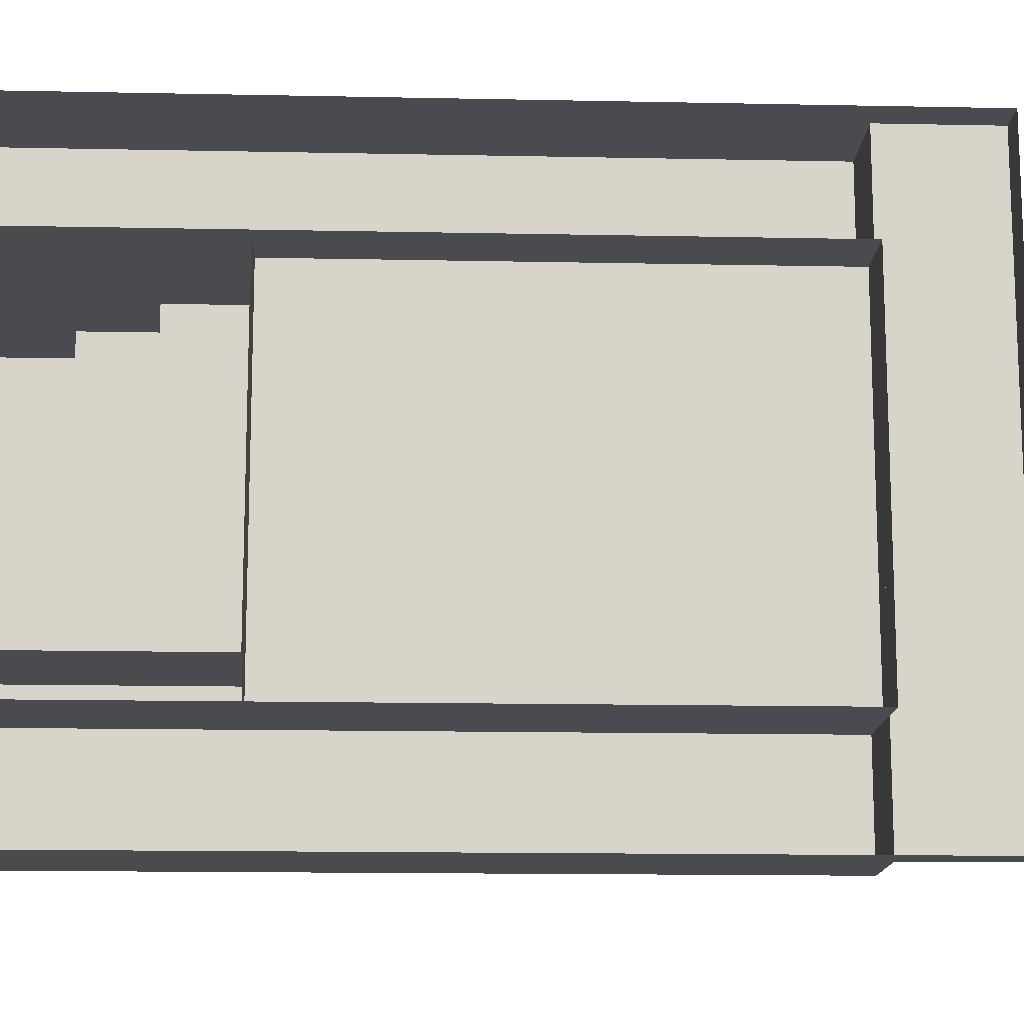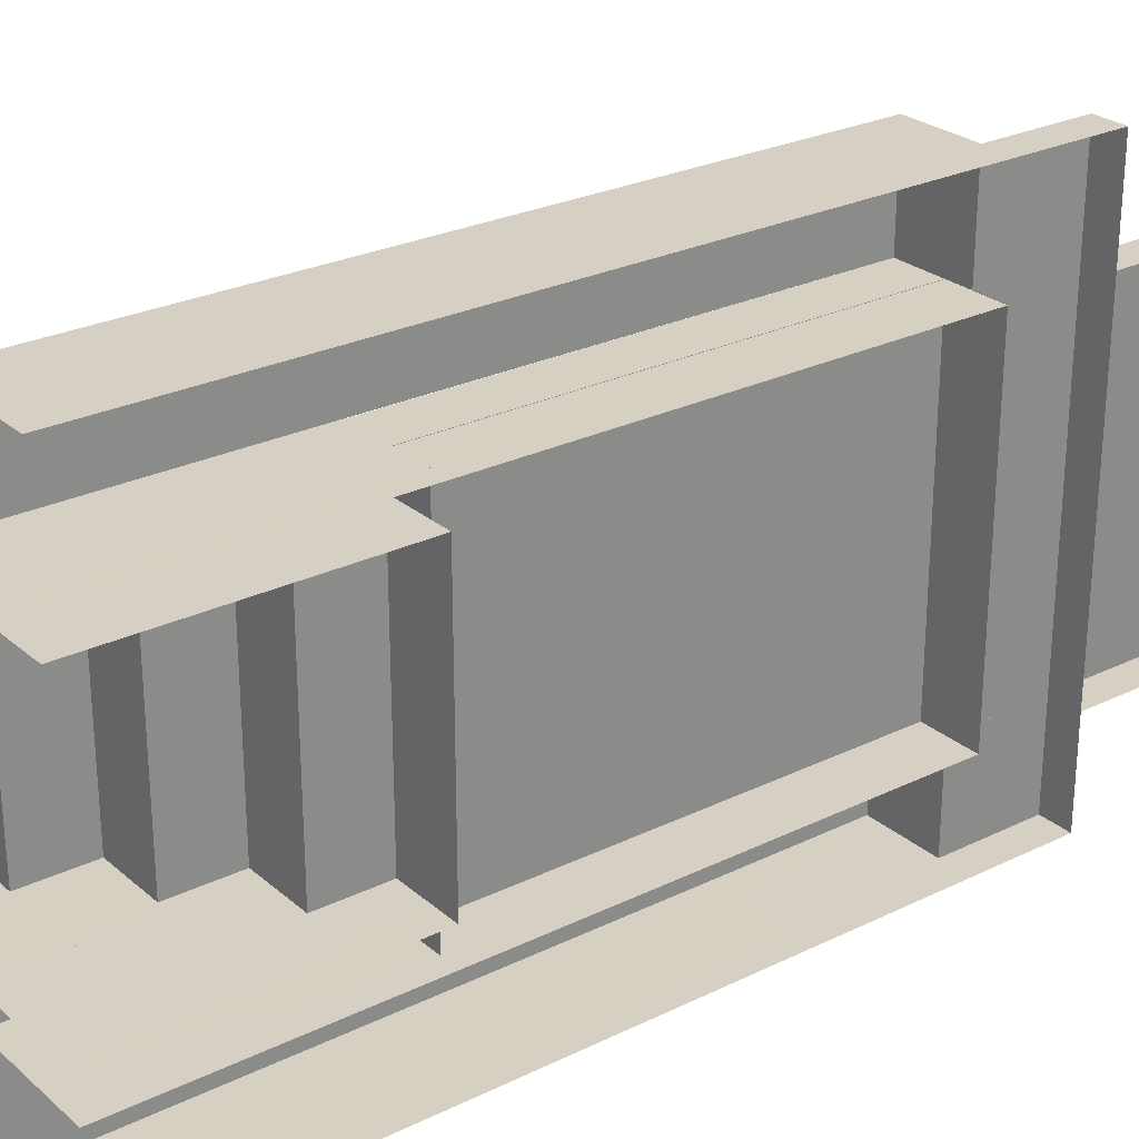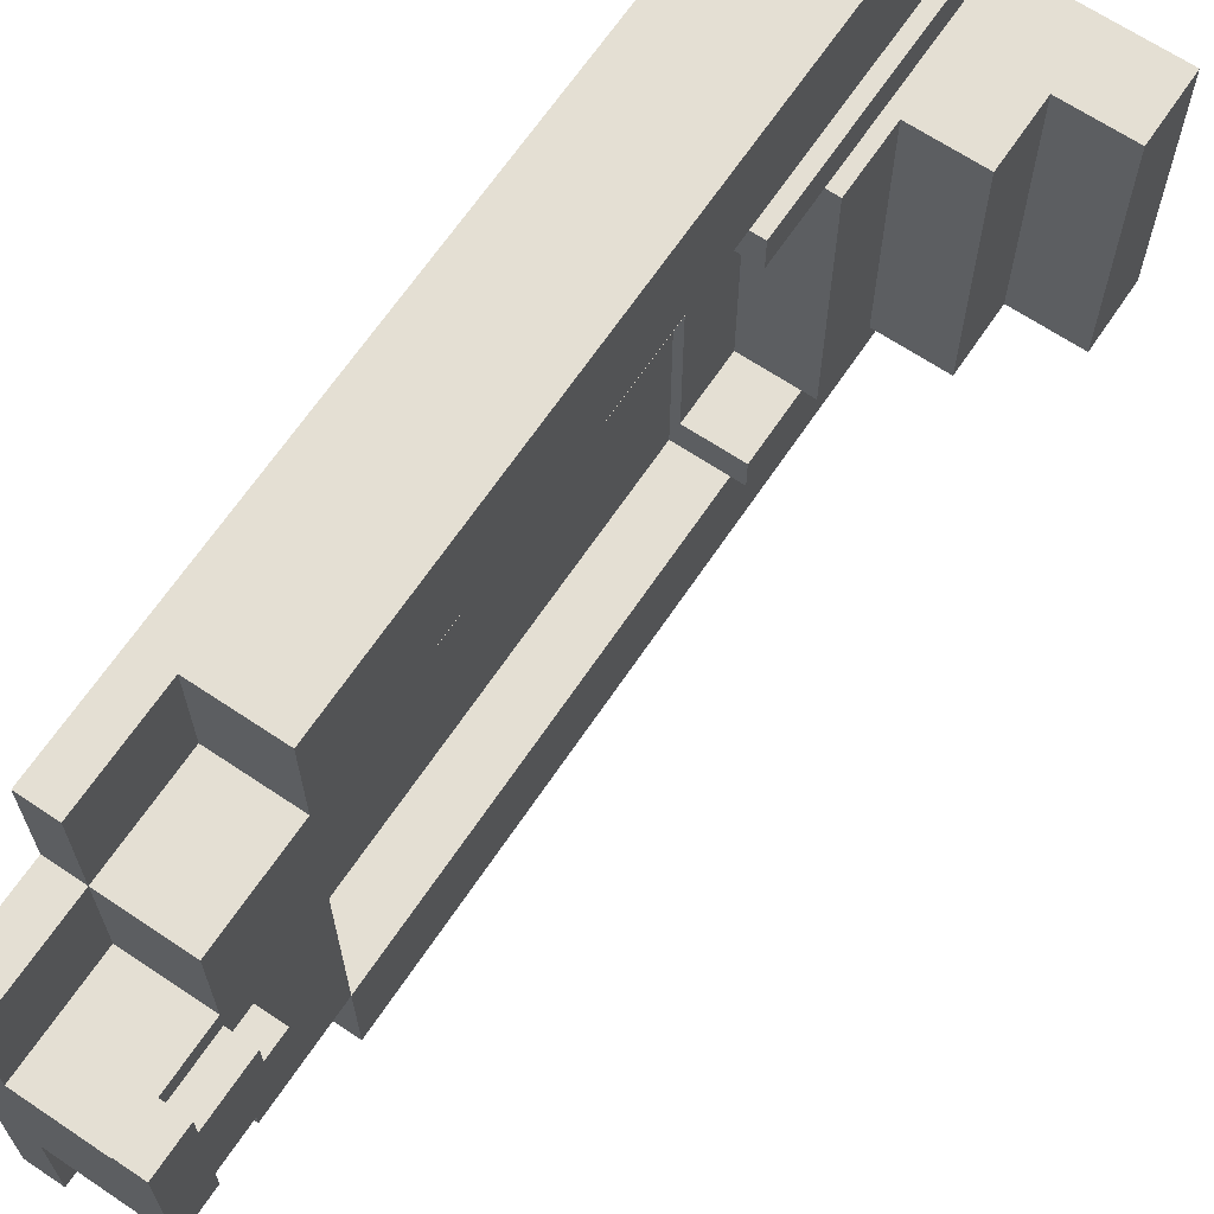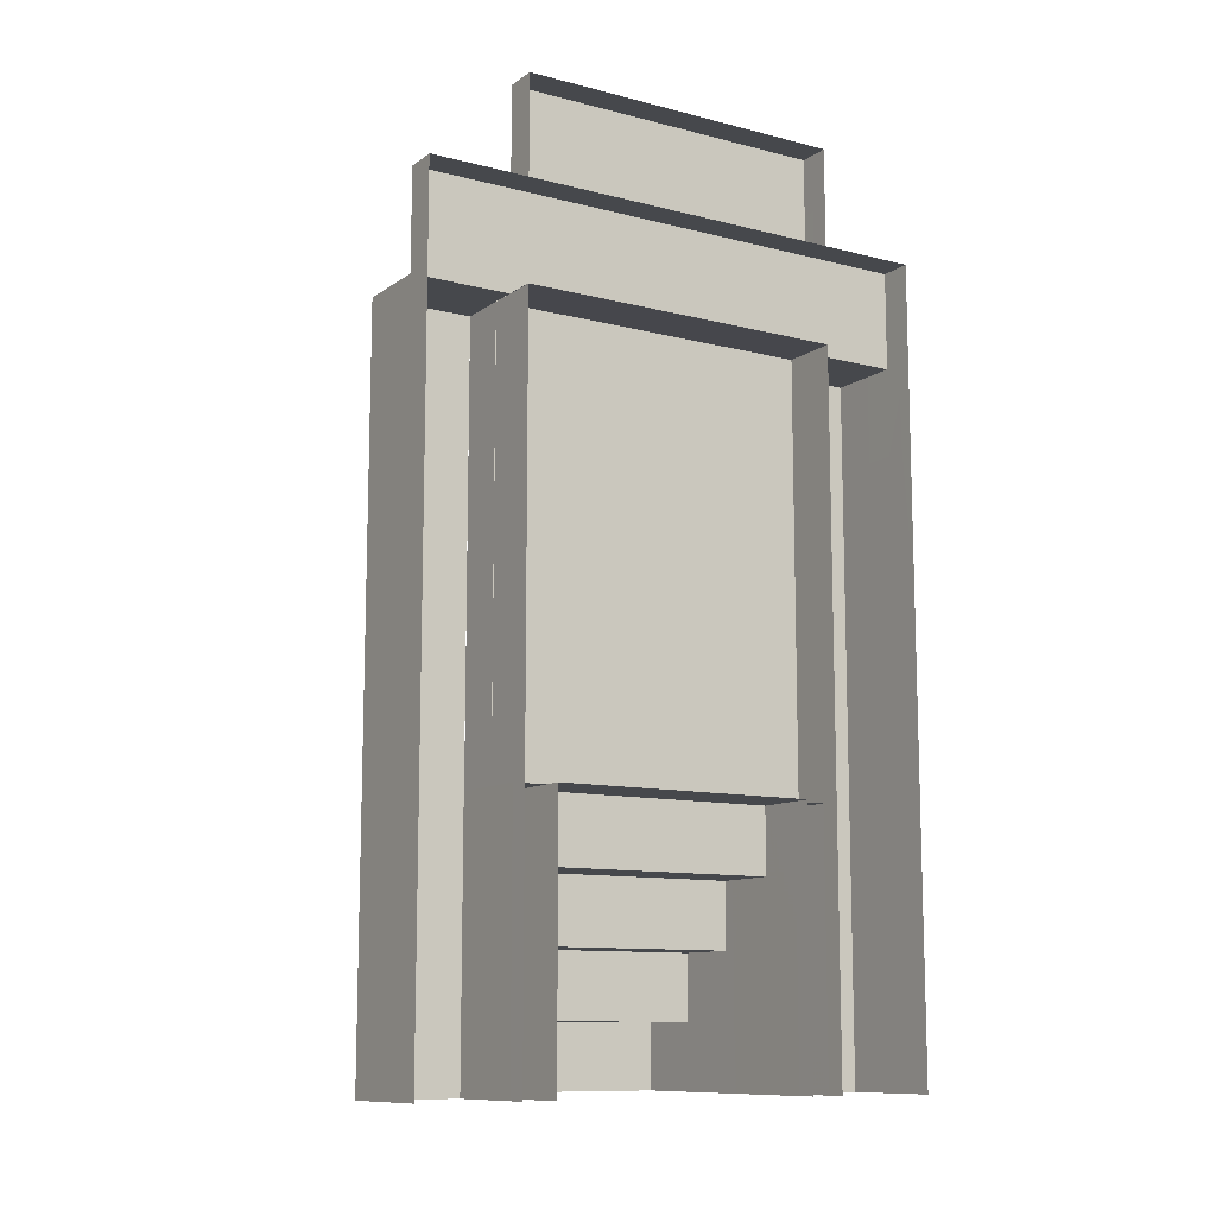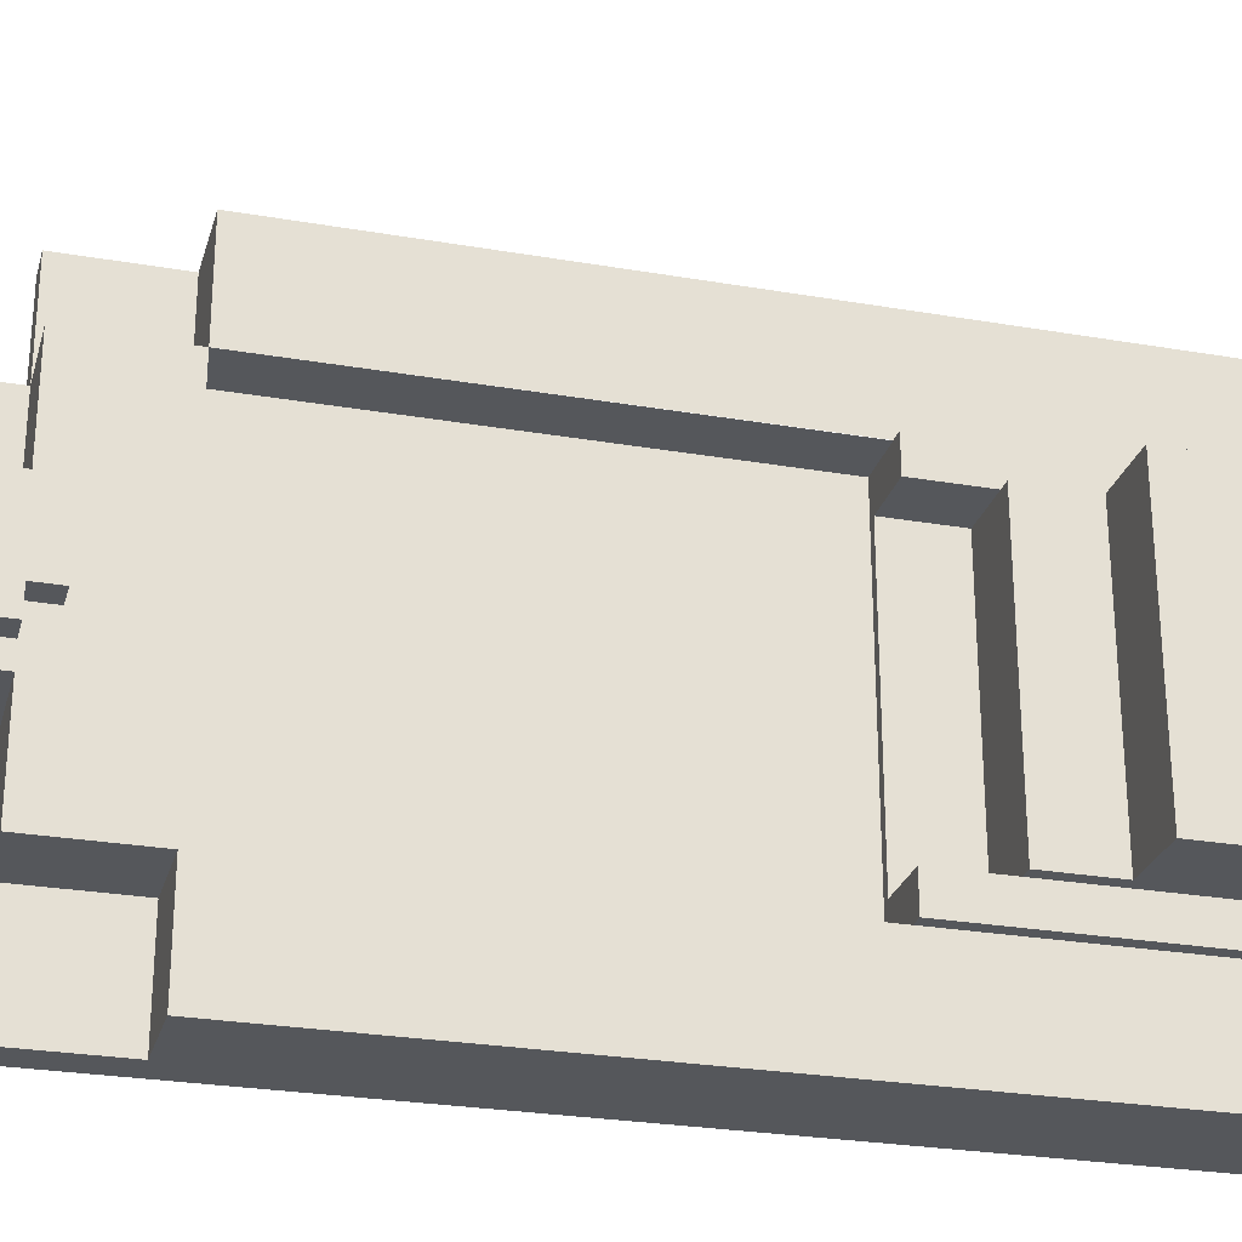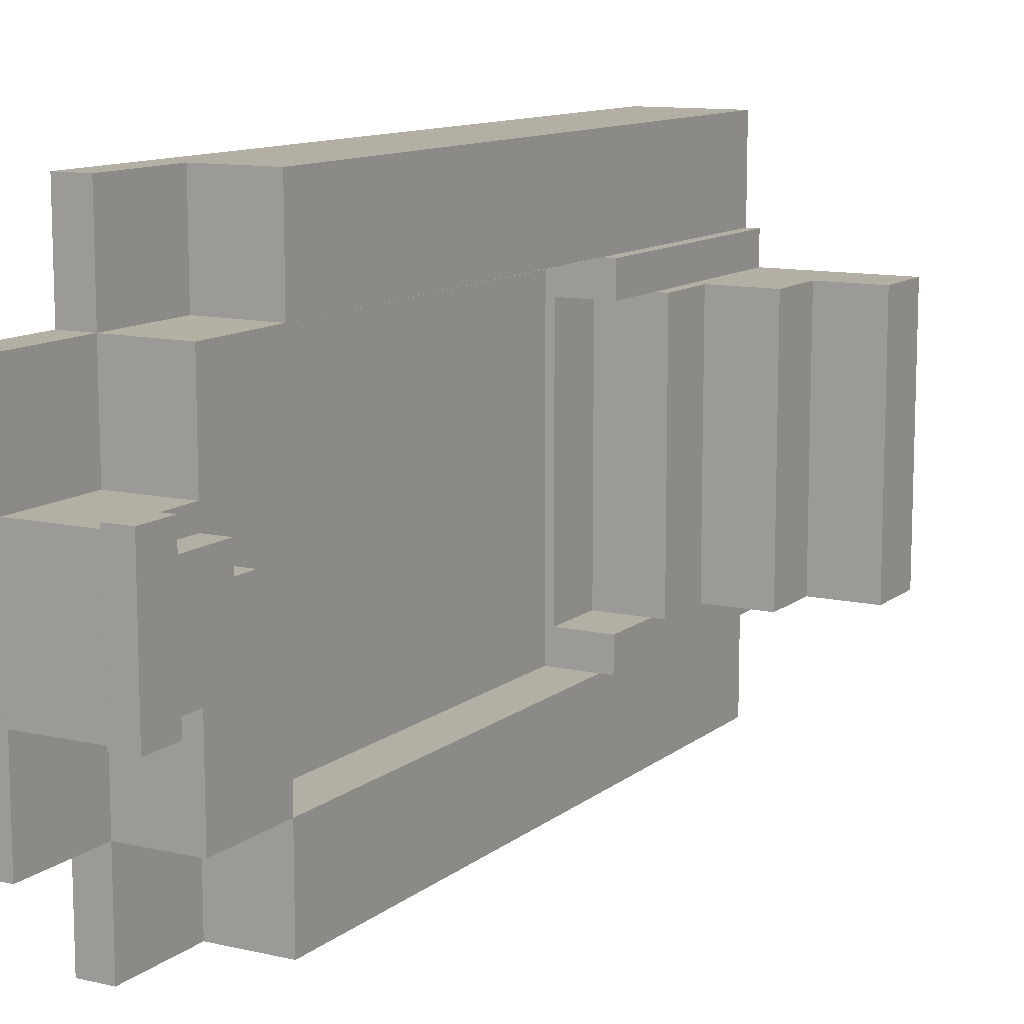
<metadata>
{"format":"obj","ext":"obj","renderer":"f3d","projection":"perspective","resolution":1024,"background":"white","views":[{"elev":-14.4,"azim":87.4,"up":"+Z"},{"elev":26.4,"azim":52.6,"up":"+Z"},{"elev":66.4,"azim":-146.1,"up":"+Z"},{"elev":-11.0,"azim":58.0,"up":"+Y"},{"elev":-26.8,"azim":-105.1,"up":"+Z"},{"elev":11.3,"azim":-150.7,"up":"+Z"}]}
</metadata>
<code>
g PortalDoorBlue_Campaign4.001
v -0.2087 -0.3549 -1.92
v -0.2087 0.5189 -1.17
v -0.2087 -0.3549 -1.17
v -0.2087 0.5189 -1.92
v -0.2087 0.5189 2.08
v -0.2087 -0.3549 1.329
v -0.2087 0.5189 1.328
v -0.2087 -0.3549 2.08
v -0.2087 2.145 0.3281
v -0.2087 2.52 -0.1714
v -0.2087 2.52 0.3281
v -0.2087 2.145 -0.1714
v -0.2087 2.145 -1.92
v 0.3574 2.145 -1.17
v -0.2087 2.145 -1.17
v 0.3574 2.145 -1.92
v -0.2087 -3.166 -1.92
v 0.3542 -0.3549 -1.92
v -0.2087 -0.3549 -1.92
v 0.6031 -3.166 -1.92
v 0.6031 2.895 -1.92
v 0.3542 0.5189 -1.92
v 0.3574 2.145 -1.92
v 0.3574 2.895 -1.92
v -0.2087 0.5189 -1.92
v -0.2087 2.145 -1.92
v -0.2087 2.145 1.327
v 0.3574 2.145 2.08
v -0.2087 2.145 2.08
v 0.3574 2.145 1.33
v -0.2087 2.52 1.327
v 0.3574 2.145 1.33
v -0.2087 2.145 1.327
v -0.2087 2.895 1.327
v 0.3574 2.895 1.33
v -0.2087 2.52 -1.17
v 0.3574 2.895 -1.17
v -0.2087 2.895 -1.17
v -0.2087 2.145 -1.17
v 0.3574 2.145 -1.17
v 0.3574 2.145 2.08
v 0.3574 2.895 2.08
v 0.6031 2.895 2.08
v 0.3542 0.5189 2.08
v -0.2087 0.5189 2.08
v -0.2087 2.145 2.08
v 0.3542 -0.3549 2.08
v 0.6031 -3.166 2.08
v -0.2087 -3.166 2.08
v -0.2087 -0.3549 2.08
v -0.2087 3.645 0.5772
v 0.3574 2.895 0.5772
v -0.2087 2.895 0.5772
v 0.3574 3.645 0.5772
v -0.2087 3.645 -0.4223
v 0.3574 3.645 0.5772
v -0.2087 3.645 0.5772
v 0.3574 3.645 -0.4223
v -0.2087 2.895 -0.4223
v 0.3574 3.645 -0.4223
v -0.2087 3.645 -0.4223
v 0.3574 2.895 -0.4223
v 0.3574 2.895 -1.17
v -0.2087 2.895 1.327
v -0.2087 2.895 -1.17
v 0.3574 2.895 1.33
v 0.6031 2.895 2.08
v 0.3574 2.895 -1.92
v 0.6031 2.895 -1.92
v 0.3574 2.895 2.08
v 0.3574 2.895 2.08
v 0.3574 2.145 -1.92
v 0.3574 2.895 -1.92
v 0.3574 2.145 2.08
v -0.2087 2.145 -1.17
v 0.6031 2.145 -1.17
v -0.2087 0.5189 -1.17
v -0.2087 -0.3549 -1.17
v 0.6031 -3.166 -1.17
v -0.2087 -3.166 -1.17
v -0.2087 2.145 1.327
v -0.02111 2.145 0.3281
v -0.2087 2.145 0.3281
v 0.6031 2.145 0.3281
v 0.6031 2.145 1.33
v 0.6031 2.145 -0.1714
v -0.02111 2.145 -0.1714
v -0.2087 2.145 -1.17
v 0.6031 2.145 -1.17
v -0.2087 2.145 -0.1714
v 0.3574 2.895 -1.17
v 0.6031 3.645 -1.17
v 0.3574 3.645 -1.17
v 0.6031 2.895 -1.17
v 0.6031 3.645 1.33
v 0.3574 3.645 -1.17
v 0.6031 3.645 -1.17
v 0.3574 3.645 1.33
v 0.3574 3.645 1.33
v 0.6031 2.895 1.33
v 0.3574 2.895 1.33
v 0.6031 3.645 1.33
v 0.3574 3.645 -1.17
v 0.3574 2.895 1.33
v 0.3574 2.895 -1.17
v 0.3574 3.645 1.33
v -0.2087 2.895 0.5772
v -0.2087 3.645 -0.4223
v -0.2087 3.645 0.5772
v -0.2087 2.895 -0.4223
v -0.3039 -1.166 1.08
v 0.452 -1.166 1.33
v -0.3039 -1.166 1.33
v 0.452 -1.166 1.08
v -0.3039 -3.166 1.08
v -0.3039 -1.166 1.33
v -0.3039 -3.166 1.33
v -0.3039 -1.166 1.08
v -0.3039 -3.166 1.33
v 0.452 -1.166 1.33
v 0.452 -3.166 1.33
v -0.3039 -1.166 1.33
v 0.452 -3.166 1.08
v -0.3039 -1.166 1.08
v -0.3039 -3.166 1.08
v 0.452 -1.166 1.08
v -0.3039 -1.166 -1.17
v 0.452 -1.166 -0.9203
v -0.3039 -1.166 -0.9203
v 0.452 -1.166 -1.17
v -0.3039 -3.166 -1.17
v -0.3039 -1.166 -0.9203
v -0.3039 -3.166 -0.9203
v -0.3039 -1.166 -1.17
v 0.452 -3.166 -1.17
v -0.3039 -1.166 -1.17
v -0.3039 -3.166 -1.17
v 0.452 -1.166 -1.17
v -0.3995 3.333 -0.2641
v -0.3995 2.895 0.4234
v -0.3995 2.895 -0.2641
v -0.3995 3.333 0.4234
v -0.3995 3.333 0.4234
v -0.2087 2.895 0.4234
v -0.3995 2.895 0.4234
v -0.2087 3.333 0.4234
v -0.3995 2.895 -0.2641
v -0.2087 3.333 -0.2641
v -0.3995 3.333 -0.2641
v -0.2087 2.895 -0.2641
v -0.2087 2.895 -0.2641
v -0.3995 2.895 0.4234
v -0.2087 2.895 0.4234
v -0.3995 2.895 -0.2641
v -0.3995 2.708 0.2359
v -0.3995 2.895 -0.07658
v -0.3995 2.895 0.2359
v -0.3995 2.708 -0.07658
v -0.3995 2.895 0.2359
v -0.2087 2.708 0.2359
v -0.3995 2.708 0.2359
v -0.2087 2.895 0.2359
v -0.3995 2.708 0.2359
v -0.2087 2.708 -0.07658
v -0.3995 2.708 -0.07658
v -0.2087 2.708 0.2359
v -0.3995 2.708 -0.07658
v -0.2087 2.895 -0.07658
v -0.3995 2.895 -0.07658
v -0.2087 2.708 -0.07658
v 0.452 -3.166 -0.9203
v -0.3039 -1.166 -0.9203
v 0.452 -1.166 -0.9203
v -0.3039 -3.166 -0.9203
v -0.3995 3.645 0.6087
v -0.2087 3.333 0.6087
v -0.3995 3.333 0.6087
v -0.2087 3.645 0.6087
v -0.3995 3.645 -0.4494
v -0.2087 3.333 -0.4494
v -0.2087 3.645 -0.4494
v -0.3995 3.333 -0.4494
v -0.3995 3.333 0.6087
v -0.2087 3.333 -0.4494
v -0.3995 3.333 -0.4494
v -0.2087 3.333 0.6087
v -0.3995 3.333 -0.4494
v -0.3995 3.645 0.6087
v -0.3995 3.333 0.6087
v -0.3995 3.645 -0.4494
v -0.2087 3.645 -0.4494
v -0.3995 3.645 0.6087
v -0.3995 3.645 -0.4494
v -0.2087 3.645 0.6087
v -0.2087 0.5189 -1.92
v -0.2087 2.145 -1.17
v -0.2087 0.5189 -1.17
v -0.2087 2.145 -1.92
v -0.2087 -0.3549 -1.17
v -0.2087 -3.166 -1.92
v -0.2087 -0.3549 -1.92
v -0.2087 -3.166 -1.17
v -0.2087 -0.3549 2.08
v -0.2087 -3.166 1.33
v -0.2087 -0.3549 1.329
v -0.2087 -3.166 2.08
v -0.2087 0.5189 1.328
v -0.2087 2.145 2.08
v -0.2087 0.5189 2.08
v -0.2087 2.145 1.327
v 0.3542 0.5189 2.08
v -0.2087 -0.3549 2.08
v -0.2087 0.5189 2.08
v 0.3542 -0.3549 2.08
v 0.3542 0.5189 -1.92
v -0.2087 -0.3549 -1.92
v 0.3542 -0.3549 -1.92
v -0.2087 0.5189 -1.92
v -0.2087 2.895 -1.17
v -0.2087 2.52 -0.1714
v -0.2087 2.52 -1.17
v -0.2087 2.52 0.3281
v -0.2087 2.52 1.327
v -0.2087 2.895 -0.4223
v -0.2087 2.895 0.5772
v -0.2087 2.895 1.327
v -0.2087 2.145 -0.1714
v -0.2087 2.145 -1.17
v -0.2087 2.145 1.327
v -0.2087 2.145 0.3281
v -0.02111 2.145 0.3281
v -0.2087 2.145 -0.1714
v -0.2087 2.145 0.3281
v -0.02111 2.145 -0.1714
v -0.2087 3.645 0.6087
v -0.2087 3.333 0.5772
v -0.2087 3.333 0.6087
v -0.2087 3.645 0.5772
v -0.2087 3.333 -0.4494
v -0.2087 3.645 -0.4223
v -0.2087 3.645 -0.4494
v -0.2087 3.333 -0.4223
v 0.165 -1.166 -1.17
v 0.165 2.145 -1.17
v 0.165 2.145 1.33
v 0.165 -1.166 1.33
v -0.8969 -2.666 -0.9203
v -1.397 -2.666 1.08
v -1.397 -2.666 -0.9203
v -0.8969 -2.666 1.08
v -0.3969 -2.166 -0.9203
v -0.8969 -2.166 1.08
v -0.8969 -2.166 -0.9203
v -0.3969 -2.166 1.08
v 0.1031 -1.666 -0.9203
v -0.3969 -1.666 1.08
v -0.3969 -1.666 -0.9203
v 0.1031 -1.666 1.08
v -1.397 -2.666 1.08
v -1.397 -3.166 -0.9203
v -1.397 -2.666 -0.9203
v -1.397 -3.166 1.08
v -0.8969 -2.166 1.08
v -0.8969 -2.666 -0.9203
v -0.8969 -2.166 -0.9203
v -0.8969 -2.666 1.08
v -0.3969 -1.666 1.08
v -0.3969 -2.166 -0.9203
v -0.3969 -1.666 -0.9203
v -0.3969 -2.166 1.08
v 0.1031 -1.166 1.08
v 0.1031 -1.666 -0.9203
v 0.1031 -1.166 -0.9203
v 0.1031 -1.666 1.08
v 0.6031 -1.166 1.08
v 0.1031 -1.166 -0.9203
v 0.6031 -1.166 -0.9203
v 0.1031 -1.166 1.08
v -0.3969 -2.166 1.08
v -0.8969 -2.666 1.08
v -0.8969 -2.166 1.08
v 0.6031 -3.166 1.08
v -1.397 -2.666 1.08
v -1.397 -3.166 1.08
v 0.1031 -1.666 1.08
v 0.1031 -1.166 1.08
v 0.6031 -1.166 1.08
v -0.3969 -1.666 1.08
v -0.3969 -2.166 -0.9203
v 0.1031 -1.666 -0.9203
v -0.3969 -1.666 -0.9203
v 0.6031 -3.166 -0.9203
v 0.1031 -1.166 -0.9203
v 0.6031 -1.166 -0.9203
v -0.8969 -2.666 -0.9203
v -1.397 -2.666 -0.9203
v -1.397 -3.166 -0.9203
v -0.8969 -2.166 -0.9203
v -0.2087 2.145 1.327
v -0.2087 0.5189 1.327
v 0.6031 2.145 1.327
v -0.2087 -0.3549 1.327
v 0.6031 -3.166 1.327
v -0.2087 -3.166 1.327
g PortalDoorBlue_Campaign4.001_0
f 3 2 1
f 4 1 2
f 7 6 5
f 8 5 6
f 11 10 9
f 12 9 10
f 15 14 13
f 16 13 14
f 19 18 17
f 20 17 18
f 18 21 20
f 22 21 18
f 23 21 22
f 24 21 23
f 22 25 23
f 26 23 25
f 29 28 27
f 30 27 28
f 33 32 31
f 32 34 31
f 35 34 32
f 38 37 36
f 37 39 36
f 40 39 37
f 43 42 41
f 44 43 41
f 44 41 45
f 46 45 41
f 47 43 44
f 48 43 47
f 48 47 49
f 50 49 47
f 53 52 51
f 54 51 52
f 57 56 55
f 58 55 56
f 61 60 59
f 62 59 60
f 65 64 63
f 66 63 64
f 69 68 67
f 70 67 68
f 73 72 71
f 74 71 72
f 77 76 75
f 78 76 77
f 79 76 78
f 80 79 78
f 83 82 81
f 82 84 81
f 84 85 81
f 84 82 86
f 87 86 82
f 86 87 88
f 89 86 88
f 87 90 88
f 93 92 91
f 94 91 92
f 97 96 95
f 98 95 96
f 101 100 99
f 102 99 100
f 105 104 103
f 106 103 104
f 109 108 107
f 110 107 108
f 113 112 111
f 114 111 112
f 117 116 115
f 118 115 116
f 121 120 119
f 122 119 120
f 125 124 123
f 126 123 124
f 129 128 127
f 130 127 128
f 133 132 131
f 134 131 132
f 137 136 135
f 138 135 136
f 141 140 139
f 142 139 140
f 145 144 143
f 146 143 144
f 149 148 147
f 150 147 148
f 153 152 151
f 154 151 152
f 157 156 155
f 158 155 156
f 161 160 159
f 162 159 160
f 165 164 163
f 166 163 164
f 169 168 167
f 170 167 168
f 173 172 171
f 174 171 172
f 177 176 175
f 178 175 176
f 181 180 179
f 182 179 180
f 185 184 183
f 186 183 184
f 189 188 187
f 190 187 188
f 193 192 191
f 194 191 192
f 197 196 195
f 198 195 196
f 201 200 199
f 202 199 200
f 205 204 203
f 206 203 204
f 209 208 207
f 210 207 208
f 213 212 211
f 214 211 212
f 217 216 215
f 218 215 216
f 221 220 219
f 220 222 219
f 222 223 219
f 223 224 219
f 225 224 223
f 226 225 223
f 220 221 227
f 228 227 221
f 223 222 229
f 230 229 222
f 233 232 231
f 234 231 232
f 237 236 235
f 238 235 236
f 241 240 239
f 242 239 240
f 245 244 243
f 246 245 243
f 249 248 247
f 250 247 248
f 253 252 251
f 254 251 252
f 257 256 255
f 258 255 256
f 261 260 259
f 262 259 260
f 265 264 263
f 266 263 264
f 269 268 267
f 270 267 268
f 273 272 271
f 274 271 272
f 277 276 275
f 278 275 276
f 281 280 279
f 280 282 279
f 283 282 280
f 284 282 283
f 282 285 279
f 286 285 282
f 287 286 282
f 285 288 279
f 291 290 289
f 290 292 289
f 293 292 290
f 294 292 293
f 292 295 289
f 296 295 292
f 297 296 292
f 295 298 289
f 301 300 299
f 301 302 300
f 301 303 302
f 303 304 302

</code>
